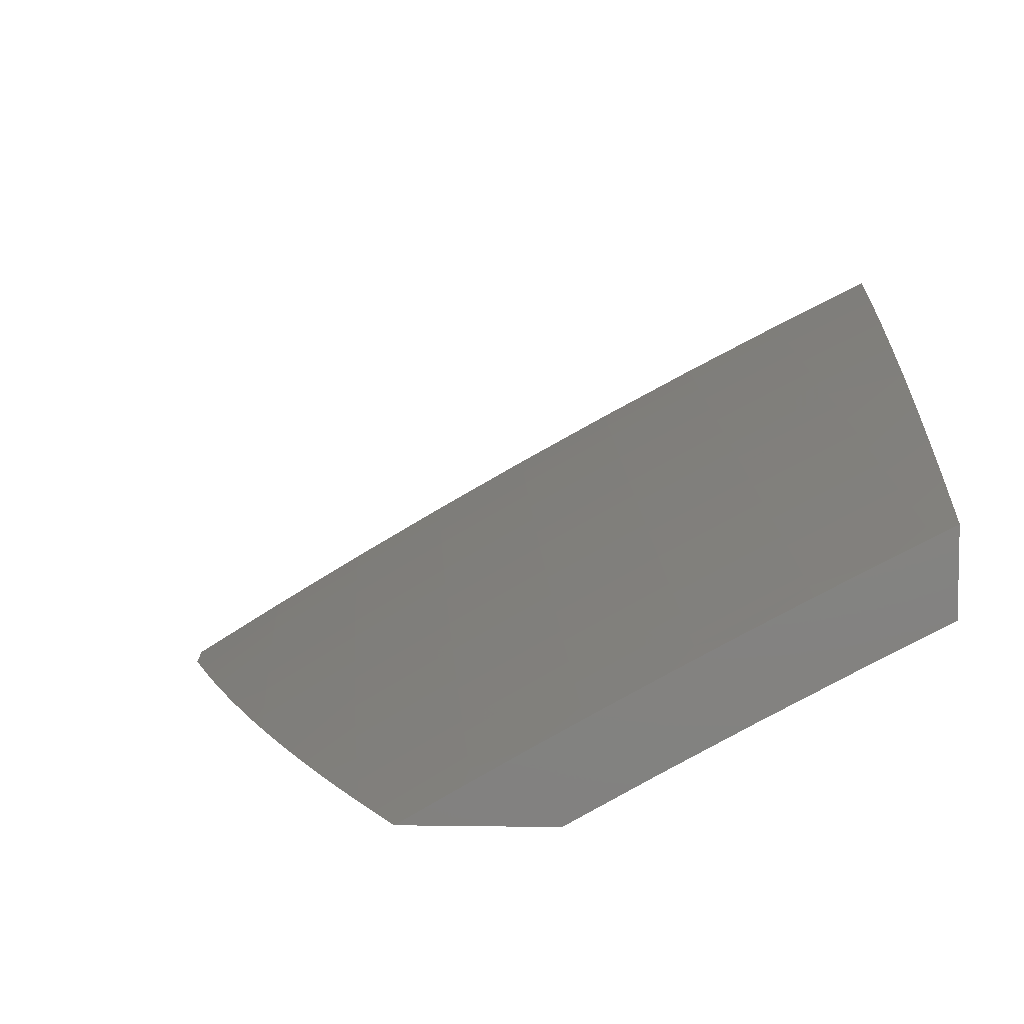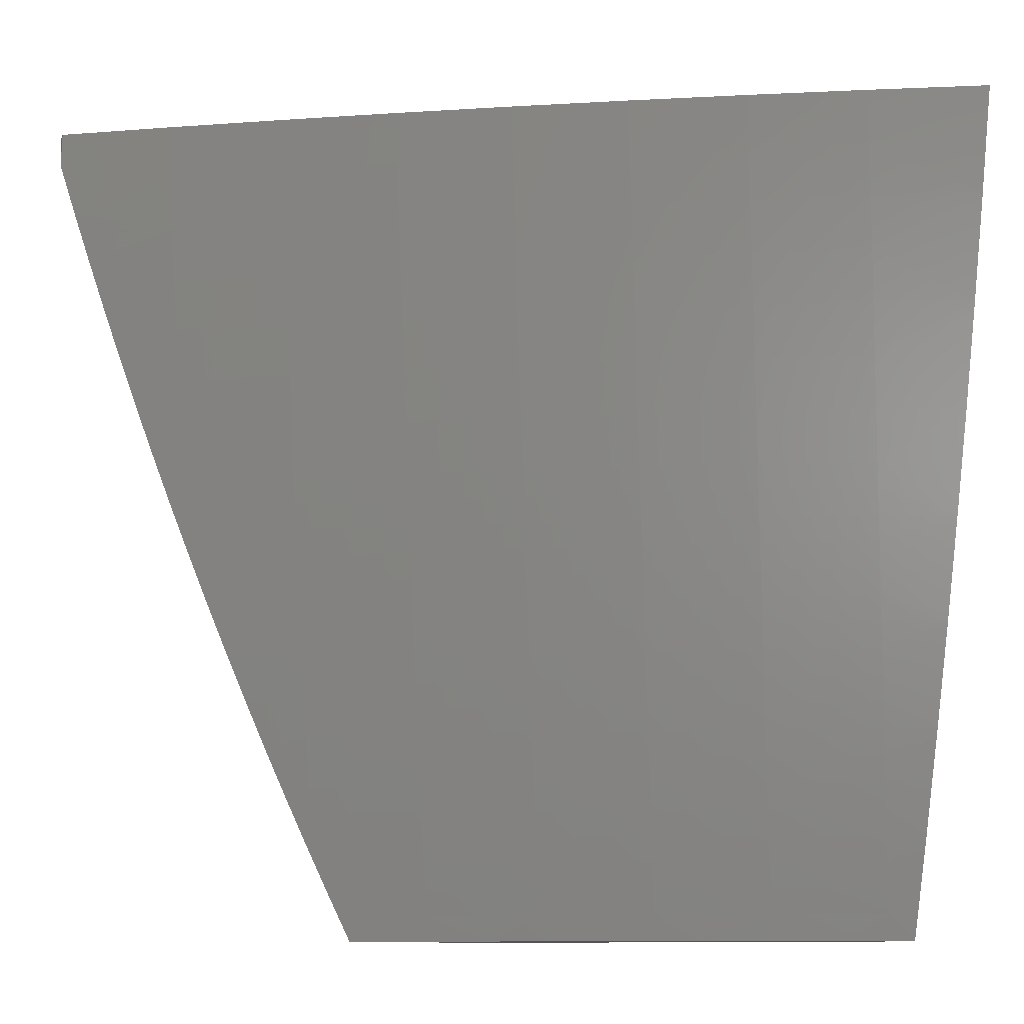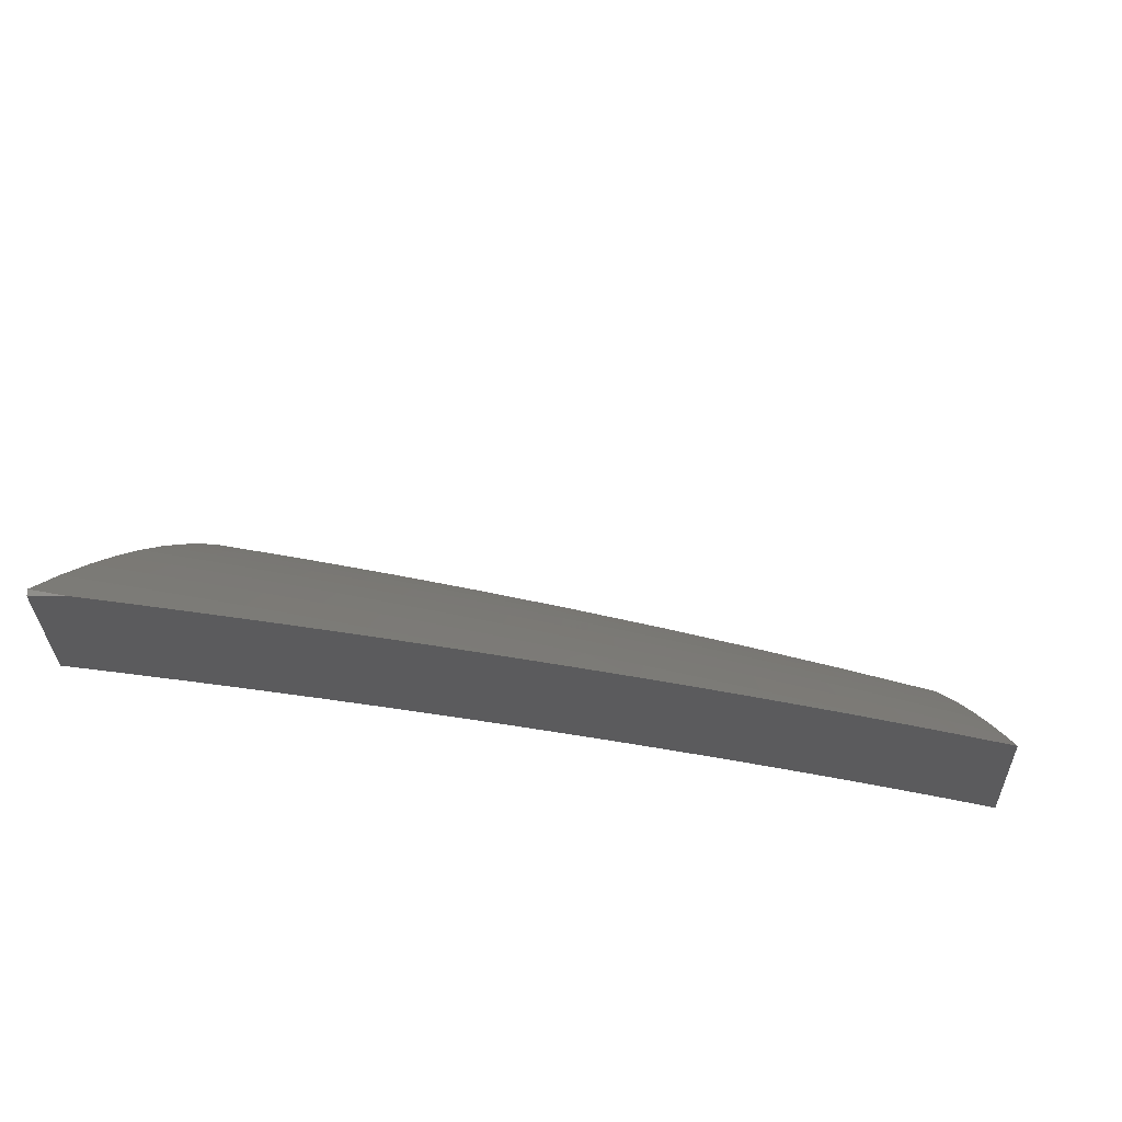
<metadata>
{"format":"stl","ext":"stl","renderer":"f3d","projection":"perspective","resolution":1024,"background":"white","views":[{"elev":6.8,"azim":-177.5,"up":"+Y"},{"elev":-10.8,"azim":159.3,"up":"+Z"},{"elev":-27.0,"azim":91.3,"up":"+Y"}]}
</metadata>
<code>
# stl→obj: 320 verts, 636 faces
v 5 9.267 -2.876
v 5 9.231 -3
v 5.013 9.243 -2.937
v 5.107 9.175 -3
v 5.117 9.188 -2.937
v 5.213 9.118 -3
v 5.221 9.132 -2.937
v 5.324 9.075 -2.937
v 5.229 9.146 -2.875
v 5.332 9.088 -2.875
v 5.237 9.159 -2.812
v 5.34 9.102 -2.812
v 5.244 9.172 -2.75
v 5.348 9.114 -2.75
v 5.251 9.184 -2.687
v 5.355 9.127 -2.687
v 5.258 9.197 -2.624
v 5.362 9.139 -2.624
v 5.265 9.209 -2.562
v 5.369 9.151 -2.562
v 5.272 9.221 -2.499
v 5.376 9.163 -2.499
v 5.279 9.232 -2.437
v 5.383 9.174 -2.437
v 5.285 9.243 -2.374
v 5.389 9.185 -2.374
v 5.291 9.254 -2.312
v 5.396 9.196 -2.312
v 5.298 9.264 -2.249
v 5.402 9.207 -2.249
v 5.303 9.274 -2.187
v 5.408 9.217 -2.187
v 5.309 9.284 -2.125
v 5.413 9.227 -2.125
v 5.315 9.294 -2.062
v 5.419 9.236 -2.062
v 5.32 9.303 -2
v 5.425 9.245 -2
v 5.525 9.176 -2.062
v 5.53 9.185 -2
v 5.629 9.116 -2.062
v 5.634 9.125 -2
v 5.732 9.054 -2.062
v 5.738 9.063 -2
v 5.819 9 -2.064
v 5.841 9 -2
v 5.319 9.06 -3
v 5.427 9.016 -2.937
v 5.435 9.03 -2.875
v 5.443 9.043 -2.812
v 5.451 9.056 -2.75
v 5.459 9.068 -2.687
v 5.466 9.08 -2.624
v 5.473 9.092 -2.562
v 5.48 9.104 -2.499
v 5.487 9.115 -2.437
v 5.494 9.126 -2.374
v 5.501 9.137 -2.312
v 5.507 9.147 -2.249
v 5.513 9.157 -2.187
v 5.519 9.167 -2.125
v 5.423 9 -3
v 5.454 9 -2.94
v 5.485 9 -2.879
v 5.514 9 -2.818
v 5.543 9 -2.757
v 5.572 9 -2.695
v 5.562 9.008 -2.687
v 5.569 9.02 -2.624
v 5.576 9.032 -2.562
v 5.584 9.044 -2.499
v 5.591 9.055 -2.437
v 5.597 9.066 -2.374
v 5.604 9.076 -2.312
v 5.61 9.087 -2.249
v 5.617 9.097 -2.187
v 5.623 9.106 -2.125
v 5.6 9 -2.633
v 5.627 9 -2.571
v 5.653 9 -2.509
v 5.679 9 -2.446
v 5.704 9 -2.383
v 5.7 9.004 -2.374
v 5.728 9 -2.32
v 5.707 9.015 -2.312
v 5.752 9 -2.256
v 5.713 9.025 -2.249
v 5.775 9 -2.193
v 5.72 9.035 -2.187
v 5.798 9 -2.129
v 5.726 9.045 -2.125
v 5.214 9.36 -2
v 5.209 9.351 -2.062
v 5.203 9.341 -2.125
v 5.198 9.332 -2.187
v 5.192 9.321 -2.249
v 5.186 9.311 -2.312
v 5.18 9.3 -2.374
v 5.174 9.289 -2.437
v 5.167 9.277 -2.499
v 5.16 9.265 -2.562
v 5.154 9.253 -2.624
v 5.147 9.241 -2.687
v 5.139 9.228 -2.75
v 5.132 9.215 -2.812
v 5.125 9.202 -2.875
v 5.107 9.416 -2
v 5.102 9.407 -2.062
v 5.097 9.397 -2.125
v 5.091 9.387 -2.187
v 5.086 9.377 -2.249
v 5.08 9.366 -2.312
v 5.074 9.355 -2.374
v 5.068 9.344 -2.437
v 5.062 9.333 -2.499
v 5.055 9.321 -2.562
v 5.048 9.309 -2.624
v 5.042 9.296 -2.687
v 5.035 9.283 -2.75
v 5.027 9.27 -2.812
v 5.02 9.257 -2.875
v 5 9.471 -2
v 5 9.447 -2.126
v 5 9.42 -2.252
v 5 9.393 -2.378
v 5 9.363 -2.503
v 5 9.333 -2.628
v 5 9.3 -2.752
v 5.636 9 -2.942
v 5.607 9 -3
v 5.526 9.057 -2.969
v 5.533 9.044 -3
v 5.458 9.088 -3
v 5.404 9.128 -2.969
v 5.382 9.13 -3
v 5.306 9.173 -3
v 5.28 9.196 -2.969
v 5.23 9.214 -3
v 5.156 9.263 -2.969
v 5.154 9.256 -3
v 5.077 9.296 -3
v 5.031 9.329 -2.969
v 5 9.336 -3
v 5.035 9.336 -2.937
v 5 9.371 -2.876
v 5.039 9.343 -2.906
v 5.042 9.35 -2.875
v 5.164 9.277 -2.906
v 5.167 9.284 -2.875
v 5.288 9.21 -2.906
v 5.292 9.217 -2.875
v 5.416 9.148 -2.875
v 5.419 9.154 -2.843
v 5.543 9.084 -2.843
v 5.546 9.09 -2.812
v 5.669 9.018 -2.812
v 5.673 9.024 -2.781
v 5.692 9 -2.824
v 5.72 9 -2.765
v 5.677 9.03 -2.75
v 5.681 9.036 -2.718
v 5.554 9.103 -2.75
v 5.558 9.109 -2.718
v 5.431 9.174 -2.75
v 5.435 9.18 -2.718
v 5.307 9.243 -2.75
v 5.31 9.249 -2.718
v 5.186 9.317 -2.718
v 5.189 9.323 -2.687
v 5.063 9.389 -2.687
v 5.067 9.395 -2.656
v 5 9.436 -2.628
v 5.07 9.401 -2.624
v 5.073 9.407 -2.593
v 5.196 9.335 -2.624
v 5.199 9.341 -2.593
v 5.321 9.268 -2.624
v 5.325 9.274 -2.593
v 5.449 9.204 -2.593
v 5.452 9.21 -2.562
v 5.576 9.139 -2.562
v 5.58 9.145 -2.531
v 5.703 9.072 -2.531
v 5.707 9.077 -2.499
v 5.829 9.003 -2.499
v 5.71 9.083 -2.468
v 5.833 9.008 -2.468
v 5.714 9.089 -2.437
v 5.836 9.014 -2.437
v 5.721 9.099 -2.374
v 5.843 9.024 -2.374
v 5.727 9.11 -2.312
v 5.85 9.035 -2.312
v 5.734 9.12 -2.249
v 5.857 9.045 -2.249
v 5.74 9.13 -2.187
v 5.863 9.055 -2.187
v 5.746 9.139 -2.125
v 5.869 9.064 -2.125
v 5.752 9.149 -2.062
v 5.875 9.073 -2.062
v 5.878 9.084 -2
v 6 9.008 -2
v 5 9.404 -2.752
v 5.049 9.363 -2.812
v 5.046 9.356 -2.843
v 5.06 9.382 -2.718
v 5.056 9.376 -2.75
v 5.182 9.31 -2.75
v 5.178 9.304 -2.781
v 5.303 9.236 -2.781
v 5.299 9.23 -2.812
v 5.427 9.167 -2.781
v 5.423 9.161 -2.812
v 5.55 9.097 -2.781
v 5.077 9.413 -2.562
v 5 9.467 -2.503
v 5.08 9.419 -2.531
v 5.083 9.425 -2.499
v 5.206 9.353 -2.531
v 5.209 9.359 -2.499
v 5.331 9.285 -2.531
v 5.335 9.291 -2.499
v 5.459 9.222 -2.499
v 5.463 9.227 -2.468
v 5.586 9.156 -2.468
v 5.59 9.162 -2.437
v 5 9.496 -2.378
v 5.089 9.437 -2.437
v 5.086 9.431 -2.468
v 5 9.523 -2.252
v 5.101 9.459 -2.312
v 5.095 9.448 -2.374
v 5.216 9.37 -2.437
v 5.212 9.365 -2.468
v 5.338 9.297 -2.468
v 5 9.549 -2.126
v 5.112 9.479 -2.187
v 5.107 9.469 -2.249
v 5.228 9.392 -2.312
v 5.222 9.382 -2.374
v 5.347 9.314 -2.374
v 5.341 9.303 -2.437
v 5.472 9.244 -2.374
v 5.466 9.233 -2.437
v 5.596 9.173 -2.374
v 5 9.573 -2
v 5.123 9.499 -2.062
v 5.118 9.489 -2.125
v 5.239 9.413 -2.187
v 5.234 9.403 -2.249
v 5.36 9.335 -2.249
v 5.354 9.324 -2.312
v 5.485 9.265 -2.249
v 5.479 9.255 -2.312
v 5.609 9.194 -2.249
v 5.603 9.183 -2.312
v 5.128 9.508 -2
v 5.25 9.432 -2.062
v 5.245 9.423 -2.125
v 5.371 9.355 -2.125
v 5.365 9.345 -2.187
v 5.496 9.285 -2.125
v 5.491 9.275 -2.187
v 5.621 9.213 -2.125
v 5.615 9.204 -2.187
v 5.255 9.442 -2
v 5.377 9.364 -2.062
v 5.502 9.294 -2.062
v 5.626 9.223 -2.062
v 5.382 9.373 -2
v 5.507 9.304 -2
v 5.632 9.232 -2
v 5.756 9.159 -2
v 6 9 -2.038
v 5.98 9 -2.1
v 5.959 9 -2.161
v 5.938 9 -2.223
v 5.916 9 -2.284
v 5.894 9 -2.345
v 5.87 9 -2.406
v 5.847 9 -2.466
v 5.823 9 -2.527
v 5.798 9 -2.587
v 5.7 9.066 -2.562
v 5.573 9.133 -2.593
v 5.445 9.198 -2.624
v 5.318 9.262 -2.656
v 5.193 9.329 -2.656
v 5.696 9.06 -2.593
v 5.772 9 -2.647
v 5.692 9.054 -2.624
v 5.689 9.048 -2.656
v 5.565 9.121 -2.656
v 5.562 9.115 -2.687
v 5.438 9.186 -2.687
v 5.746 9 -2.706
v 5.685 9.042 -2.687
v 5.665 9.011 -2.843
v 5.665 9 -2.883
v 5.661 9.005 -2.875
v 5.535 9.071 -2.906
v 5.531 9.064 -2.937
v 5.408 9.134 -2.937
v 5.539 9.077 -2.875
v 5.412 9.141 -2.906
v 5.284 9.203 -2.937
v 5.16 9.27 -2.937
v 5.569 9.127 -2.624
v 5.442 9.192 -2.656
v 5.314 9.255 -2.687
v 5.583 9.151 -2.499
v 5.456 9.216 -2.531
v 5.328 9.28 -2.562
v 5.203 9.347 -2.562
v 5.296 9.223 -2.843
v 5.171 9.291 -2.843
v 5.175 9.297 -2.812
v 5.053 9.369 -2.781
v 6 9 -2
f 1 2 3
f 3 2 4
f 3 4 5
f 5 4 6
f 5 6 7
f 7 6 8
f 7 8 9
f 9 8 10
f 9 10 11
f 11 10 12
f 11 12 13
f 13 12 14
f 13 14 15
f 15 14 16
f 15 16 17
f 17 16 18
f 17 18 19
f 19 18 20
f 19 20 21
f 21 20 22
f 21 22 23
f 23 22 24
f 23 24 25
f 25 24 26
f 25 26 27
f 27 26 28
f 27 28 29
f 29 28 30
f 29 30 31
f 31 30 32
f 31 32 33
f 33 32 34
f 33 34 35
f 35 34 36
f 35 36 37
f 37 36 38
f 38 36 39
f 38 39 40
f 40 39 41
f 40 41 42
f 42 41 43
f 42 43 44
f 44 43 45
f 44 45 46
f 6 47 8
f 8 47 48
f 8 48 10
f 10 48 49
f 10 49 12
f 12 49 50
f 12 50 14
f 14 50 51
f 14 51 16
f 16 51 52
f 16 52 18
f 18 52 53
f 18 53 20
f 20 53 54
f 20 54 22
f 22 54 55
f 22 55 24
f 24 55 56
f 24 56 26
f 26 56 57
f 26 57 28
f 28 57 58
f 28 58 30
f 30 58 59
f 30 59 32
f 32 59 60
f 32 60 34
f 34 60 61
f 34 61 36
f 36 61 39
f 47 62 48
f 48 62 63
f 48 63 64
f 48 64 49
f 49 64 65
f 49 65 50
f 50 65 66
f 50 66 51
f 51 66 67
f 51 67 52
f 52 67 68
f 52 68 53
f 53 68 69
f 53 69 54
f 54 69 70
f 54 70 55
f 55 70 71
f 55 71 56
f 56 71 72
f 56 72 57
f 57 72 73
f 57 73 58
f 58 73 74
f 58 74 59
f 59 74 75
f 59 75 60
f 60 75 76
f 60 76 61
f 61 76 77
f 61 77 39
f 39 77 41
f 67 78 68
f 68 78 69
f 78 79 69
f 69 79 70
f 79 80 70
f 70 80 71
f 80 81 71
f 71 81 72
f 81 82 72
f 72 82 73
f 73 82 83
f 83 82 84
f 83 84 85
f 85 84 86
f 85 86 87
f 87 86 88
f 87 88 89
f 89 88 90
f 89 90 91
f 91 90 45
f 91 45 43
f 37 92 35
f 35 92 93
f 35 93 33
f 33 93 94
f 33 94 31
f 31 94 95
f 31 95 29
f 29 95 96
f 29 96 27
f 27 96 97
f 27 97 25
f 25 97 98
f 25 98 23
f 23 98 99
f 23 99 21
f 21 99 100
f 21 100 19
f 19 100 101
f 19 101 17
f 17 101 102
f 17 102 15
f 15 102 103
f 15 103 13
f 13 103 104
f 13 104 11
f 11 104 105
f 11 105 9
f 9 105 106
f 9 106 7
f 7 106 5
f 92 107 93
f 93 107 108
f 93 108 94
f 94 108 109
f 94 109 95
f 95 109 110
f 95 110 96
f 96 110 111
f 96 111 97
f 97 111 112
f 97 112 98
f 98 112 113
f 98 113 99
f 99 113 114
f 99 114 100
f 100 114 115
f 100 115 101
f 101 115 116
f 101 116 102
f 102 116 117
f 102 117 103
f 103 117 118
f 103 118 104
f 104 118 119
f 104 119 105
f 105 119 120
f 105 120 106
f 106 120 121
f 106 121 5
f 5 121 3
f 107 122 108
f 108 122 123
f 108 123 109
f 109 123 110
f 123 124 110
f 110 124 111
f 111 124 112
f 112 124 125
f 112 125 113
f 113 125 114
f 125 126 114
f 114 126 115
f 115 126 116
f 116 126 127
f 116 127 117
f 117 127 118
f 127 128 118
f 118 128 119
f 119 128 120
f 120 128 1
f 120 1 121
f 121 1 3
f 91 43 41
f 73 83 74
f 74 83 85
f 74 85 75
f 75 85 87
f 75 87 76
f 76 87 89
f 76 89 77
f 77 89 91
f 77 91 41
f 129 130 131
f 131 130 132
f 131 132 133
f 131 133 134
f 134 133 135
f 134 135 136
f 134 136 137
f 137 136 138
f 137 138 139
f 139 138 140
f 139 140 141
f 139 141 142
f 142 141 143
f 142 143 144
f 144 143 145
f 144 145 146
f 146 145 147
f 146 147 148
f 148 147 149
f 148 149 150
f 150 149 151
f 150 151 152
f 152 151 153
f 152 153 154
f 154 153 155
f 154 155 156
f 156 155 157
f 156 157 158
f 158 157 159
f 159 157 160
f 159 160 161
f 161 160 162
f 161 162 163
f 163 162 164
f 163 164 165
f 165 164 166
f 165 166 167
f 167 166 168
f 167 168 169
f 169 168 170
f 169 170 171
f 171 170 172
f 171 172 173
f 173 172 174
f 173 174 175
f 175 174 176
f 175 176 177
f 177 176 178
f 177 178 179
f 179 178 180
f 179 180 181
f 181 180 182
f 181 182 183
f 183 182 184
f 183 184 185
f 185 184 186
f 185 186 187
f 187 186 188
f 187 188 189
f 189 188 190
f 189 190 191
f 191 190 192
f 191 192 193
f 193 192 194
f 193 194 195
f 195 194 196
f 195 196 197
f 197 196 198
f 197 198 199
f 199 198 200
f 199 200 201
f 201 200 202
f 201 202 203
f 204 205 145
f 145 205 206
f 145 206 147
f 147 206 149
f 172 170 204
f 204 170 207
f 204 207 208
f 208 207 209
f 208 209 210
f 210 209 211
f 210 211 212
f 212 211 213
f 212 213 214
f 214 213 215
f 214 215 155
f 155 215 157
f 174 172 216
f 216 172 217
f 216 217 218
f 218 217 219
f 218 219 220
f 220 219 221
f 220 221 222
f 222 221 223
f 222 223 224
f 224 223 225
f 224 225 226
f 226 225 227
f 226 227 188
f 188 227 190
f 228 229 217
f 217 229 230
f 217 230 219
f 219 230 221
f 231 232 228
f 228 232 233
f 228 233 229
f 229 233 234
f 229 234 235
f 235 234 236
f 235 236 223
f 223 236 225
f 237 238 231
f 231 238 239
f 231 239 232
f 232 239 240
f 232 240 241
f 241 240 242
f 241 242 243
f 243 242 244
f 243 244 245
f 245 244 246
f 245 246 227
f 227 246 190
f 247 248 237
f 237 248 249
f 237 249 238
f 238 249 250
f 238 250 251
f 251 250 252
f 251 252 253
f 253 252 254
f 253 254 255
f 255 254 256
f 255 256 257
f 257 256 194
f 257 194 192
f 247 258 248
f 248 258 259
f 248 259 260
f 260 259 261
f 260 261 262
f 262 261 263
f 262 263 264
f 264 263 265
f 264 265 266
f 266 265 198
f 266 198 196
f 258 267 259
f 259 267 268
f 259 268 261
f 261 268 269
f 261 269 263
f 263 269 270
f 263 270 265
f 265 270 200
f 265 200 198
f 267 271 268
f 268 271 272
f 268 272 269
f 269 272 273
f 269 273 270
f 270 273 274
f 270 274 200
f 200 274 202
f 275 276 203
f 203 276 201
f 201 276 199
f 199 276 277
f 199 277 197
f 197 277 278
f 197 278 195
f 195 278 279
f 195 279 193
f 193 279 280
f 193 280 191
f 191 280 281
f 191 281 189
f 189 281 282
f 189 282 187
f 187 282 185
f 282 283 185
f 185 283 284
f 185 284 183
f 183 284 285
f 183 285 181
f 181 285 286
f 181 286 179
f 179 286 287
f 179 287 177
f 177 287 288
f 177 288 175
f 175 288 289
f 175 289 173
f 173 289 171
f 285 284 290
f 290 284 291
f 290 291 292
f 292 291 293
f 292 293 294
f 294 293 295
f 294 295 296
f 296 295 165
f 296 165 167
f 291 297 293
f 293 297 298
f 293 298 295
f 295 298 163
f 295 163 165
f 298 297 161
f 161 297 159
f 156 158 299
f 299 158 300
f 299 300 301
f 301 300 129
f 301 129 302
f 302 129 303
f 302 303 304
f 304 303 134
f 304 134 137
f 303 129 131
f 134 303 131
f 299 301 305
f 305 301 302
f 305 302 306
f 306 302 304
f 306 304 307
f 307 304 137
f 307 137 308
f 308 137 139
f 308 139 144
f 144 139 142
f 156 299 154
f 154 299 305
f 154 305 152
f 152 305 306
f 152 306 150
f 150 306 307
f 150 307 148
f 148 307 308
f 148 308 146
f 146 308 144
f 160 157 215
f 214 155 153
f 160 215 162
f 162 215 213
f 162 213 164
f 164 213 211
f 164 211 166
f 166 211 209
f 166 209 168
f 168 209 207
f 168 207 170
f 298 161 163
f 290 292 309
f 309 292 294
f 309 294 310
f 310 294 296
f 310 296 311
f 311 296 167
f 311 167 169
f 285 290 286
f 286 290 309
f 286 309 287
f 287 309 310
f 287 310 288
f 288 310 311
f 288 311 289
f 289 311 169
f 289 169 171
f 186 184 312
f 312 184 182
f 312 182 313
f 313 182 180
f 313 180 314
f 314 180 178
f 314 178 315
f 315 178 176
f 315 176 216
f 216 176 174
f 188 186 226
f 226 186 312
f 226 312 224
f 224 312 313
f 224 313 222
f 222 313 314
f 222 314 220
f 220 314 315
f 220 315 218
f 218 315 216
f 192 190 246
f 245 227 225
f 192 246 257
f 257 246 244
f 257 244 255
f 255 244 242
f 255 242 253
f 253 242 240
f 253 240 251
f 251 240 239
f 251 239 238
f 196 194 256
f 196 256 266
f 266 256 254
f 266 254 264
f 264 254 252
f 264 252 262
f 262 252 250
f 262 250 260
f 260 250 249
f 260 249 248
f 214 153 316
f 316 153 151
f 316 151 317
f 317 151 149
f 317 149 206
f 243 245 236
f 236 245 225
f 214 316 212
f 212 316 318
f 212 318 210
f 210 318 319
f 210 319 208
f 208 319 204
f 318 316 317
f 235 223 221
f 241 243 234
f 234 243 236
f 206 205 317
f 317 205 318
f 229 235 230
f 230 235 221
f 232 241 233
f 233 241 234
f 204 319 205
f 205 319 318
f 45 277 46
f 46 277 276
f 46 276 320
f 320 276 275
f 277 45 278
f 278 45 90
f 278 90 279
f 279 90 88
f 279 88 280
f 280 88 86
f 280 86 281
f 281 86 84
f 281 84 282
f 282 84 82
f 282 82 283
f 283 82 284
f 284 82 81
f 284 81 291
f 291 81 80
f 291 80 297
f 297 80 79
f 297 79 159
f 159 79 78
f 159 78 158
f 158 78 67
f 158 67 300
f 300 67 66
f 300 66 129
f 129 66 65
f 129 65 130
f 130 65 64
f 130 64 63
f 63 62 130
f 47 133 62
f 62 133 132
f 62 132 130
f 133 47 135
f 135 47 6
f 135 6 136
f 136 6 138
f 138 6 4
f 138 4 140
f 140 4 2
f 140 2 141
f 141 2 143
f 247 122 258
f 258 122 107
f 258 107 267
f 267 107 92
f 267 92 271
f 271 92 37
f 271 37 272
f 272 37 38
f 272 38 40
f 272 40 273
f 273 40 42
f 273 42 274
f 274 42 44
f 274 44 202
f 202 44 46
f 202 46 203
f 203 46 320
f 2 1 143
f 143 1 128
f 143 128 145
f 145 128 127
f 145 127 204
f 204 127 126
f 204 126 172
f 172 126 125
f 172 125 217
f 217 125 124
f 217 124 228
f 228 124 123
f 228 123 231
f 231 123 122
f 231 122 237
f 237 122 247
f 275 203 320

</code>
